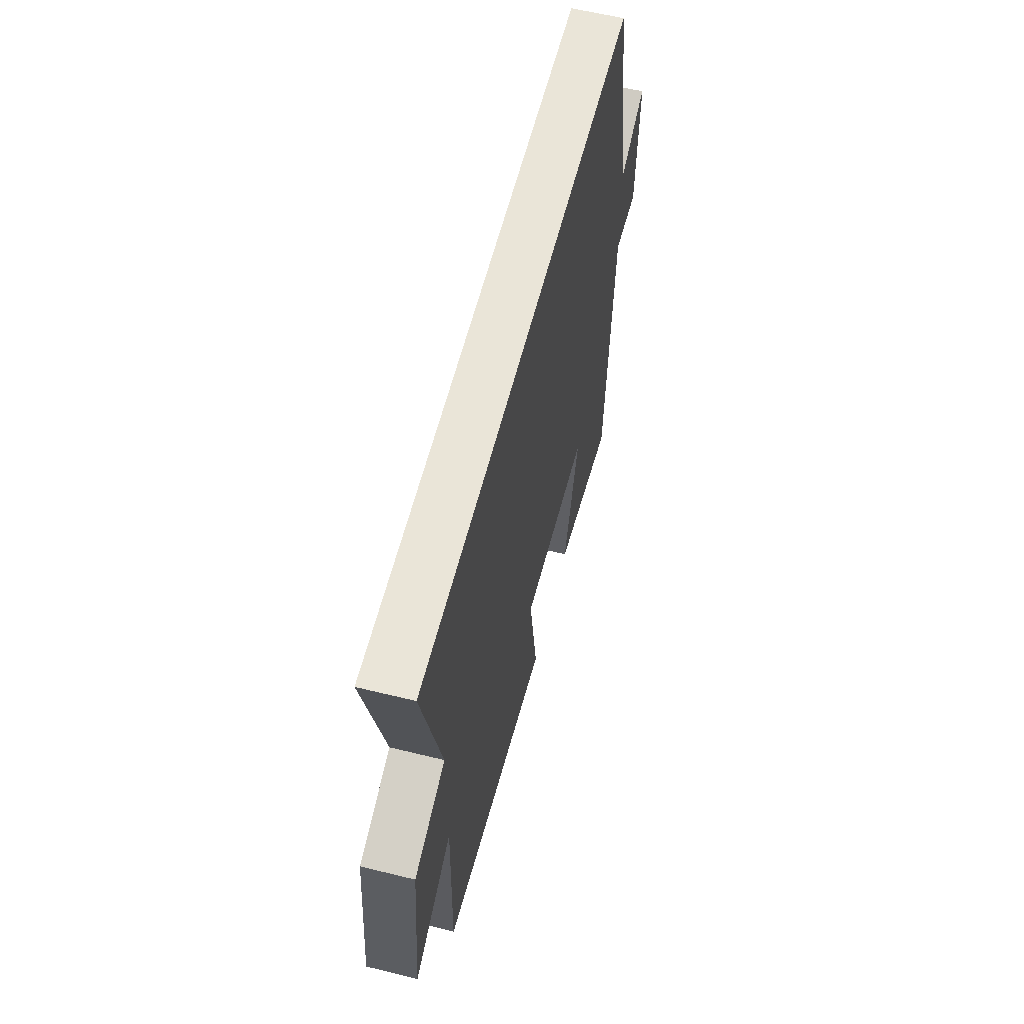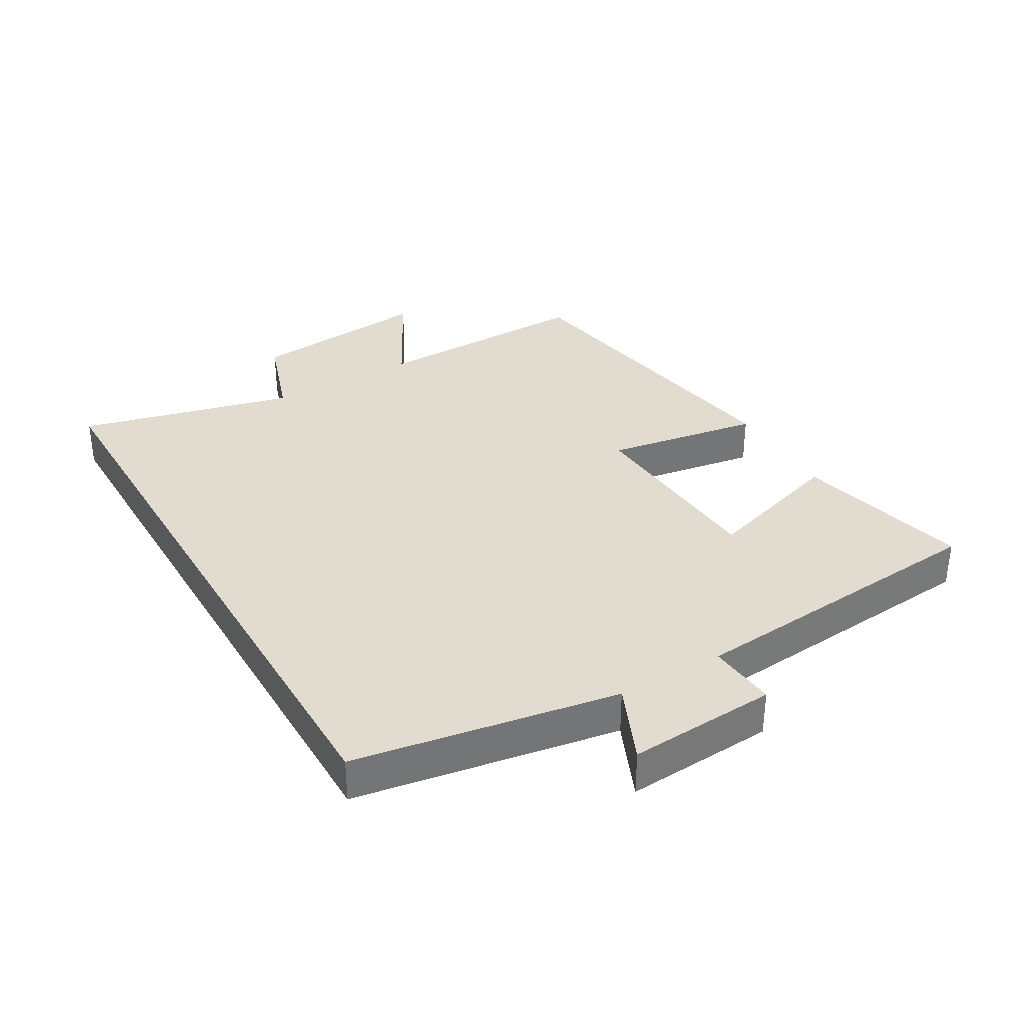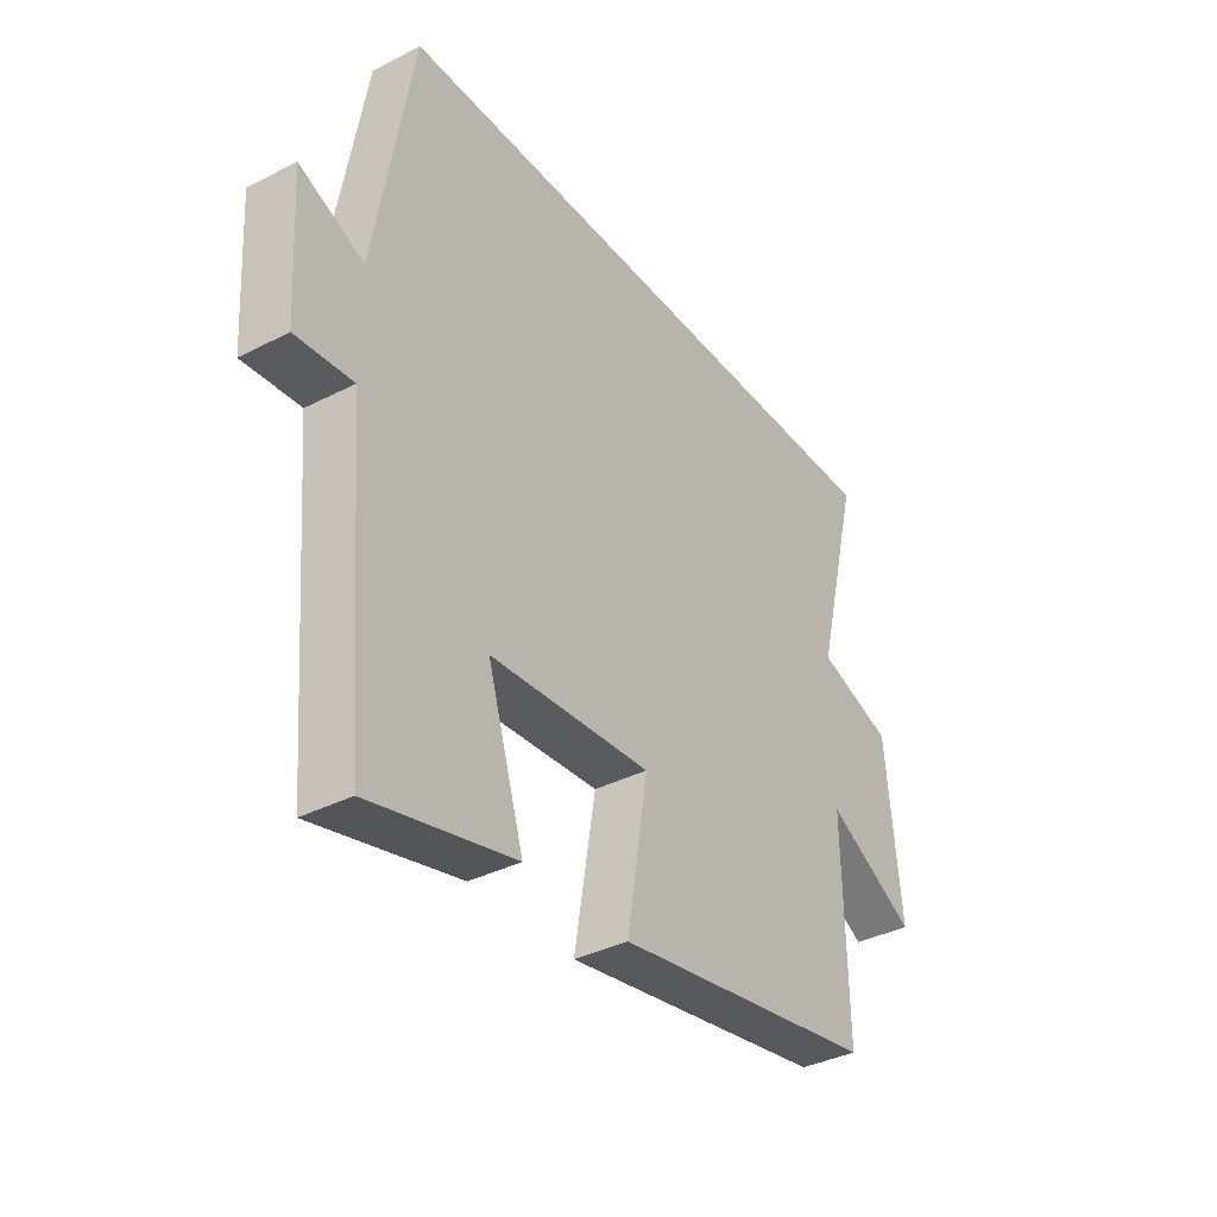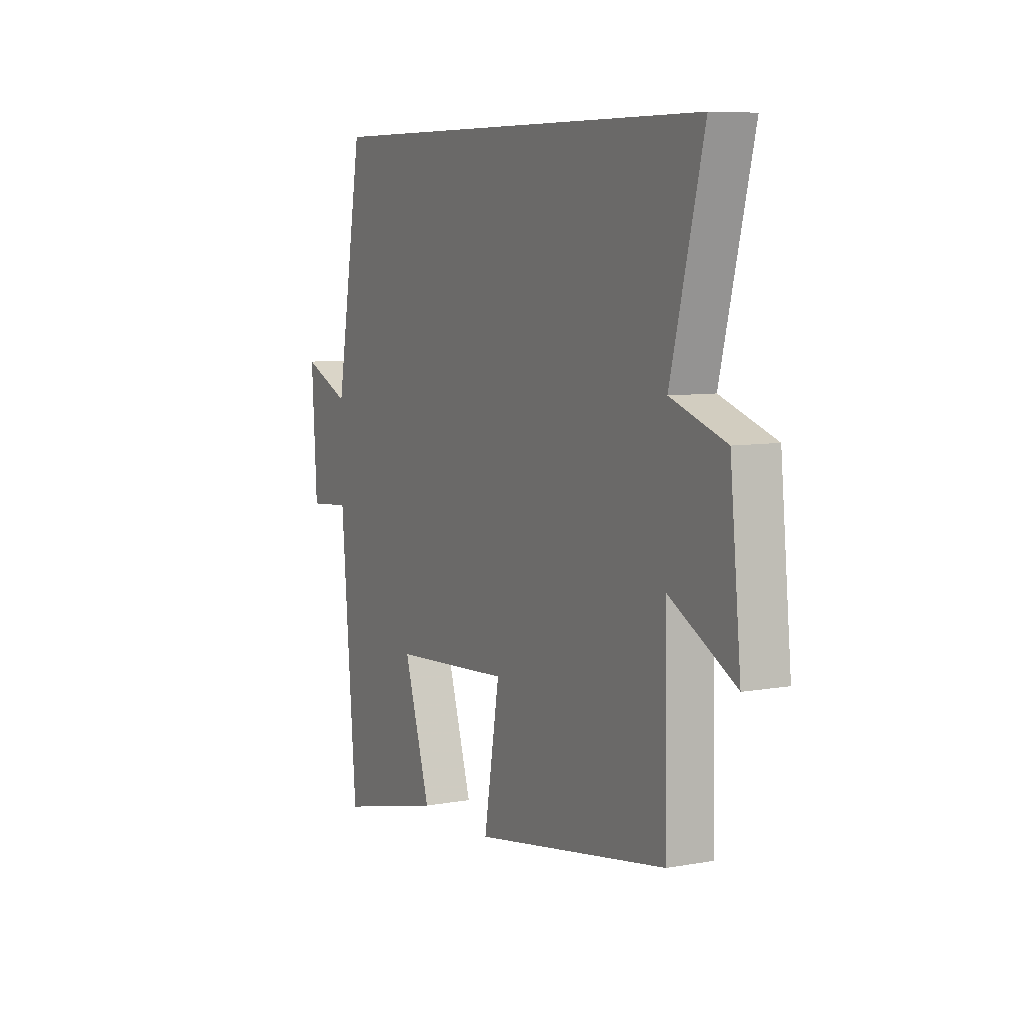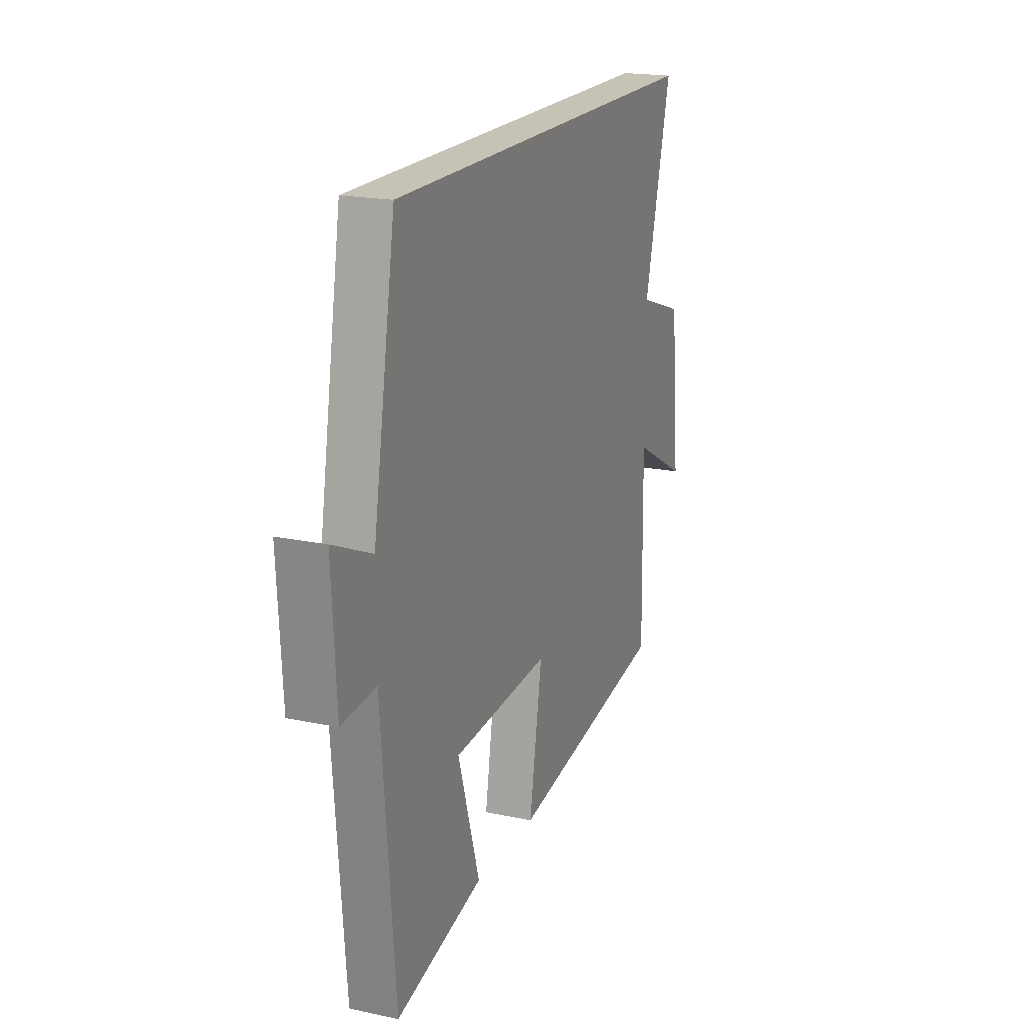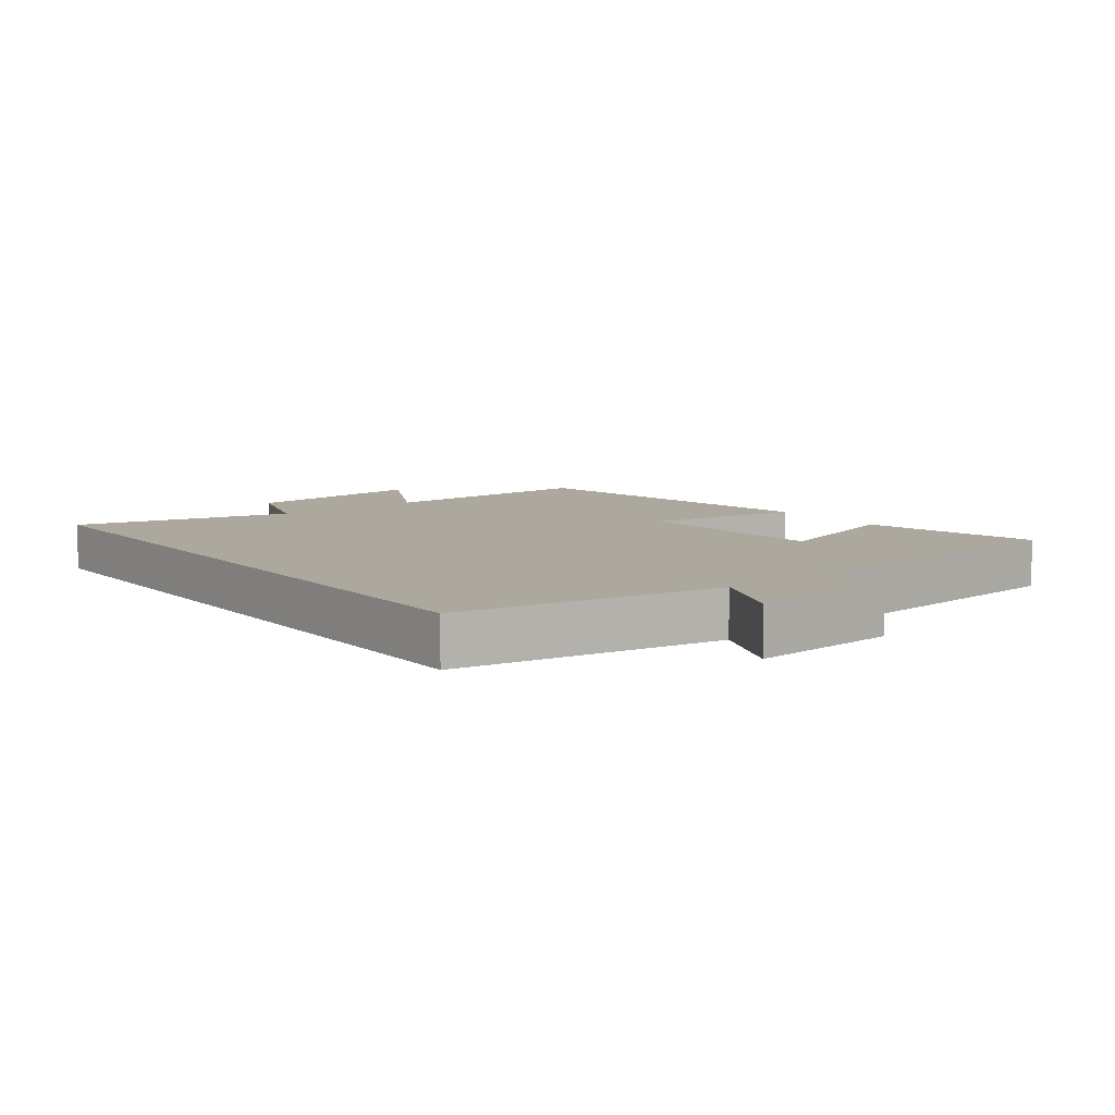
<metadata>
{"format":"obj","ext":"obj","renderer":"f3d","projection":"perspective","resolution":1024,"background":"white","views":[{"elev":59.5,"azim":-75.8,"up":"+Z"},{"elev":34.5,"azim":59.7,"up":"+Y"},{"elev":-36.6,"azim":123.7,"up":"+Z"},{"elev":7.4,"azim":-117.3,"up":"+Z"},{"elev":19.3,"azim":111.8,"up":"+Z"},{"elev":8.6,"azim":52.2,"up":"+Y"}]}
</metadata>
<code>
v 0.43 0.07 0.5
v 0.5 0.07 0.09
v 0.621 0.07 0.143
v 0.607 0.07 -0.089
v 0.5 0.07 -0.08
v 0.459 0.07 -0.565
v 0.187 0.07 -0.5
v 0.255 0.07 -0.28
v -0.049 0.07 -0.26
v -0.009 0.07 -0.5
v -0.506 0.07 -0.418
v -0.5 0.07 -0.074
v -0.669 0.07 -0.166
v -0.641 0.07 0.118
v -0.5 0.07 0.166
v -0.584 0.07 0.5
v 0.43 0 0.5
v 0.5 0 0.09
v 0.621 0 0.143
v 0.607 0 -0.089
v 0.5 0 -0.08
v 0.459 0 -0.565
v 0.187 0 -0.5
v 0.255 0 -0.28
v -0.049 0 -0.26
v -0.009 0 -0.5
v -0.506 0 -0.418
v -0.5 0 -0.074
v -0.669 0 -0.166
v -0.641 0 0.118
v -0.5 0 0.166
v -0.584 0 0.5
f 15 16 1 2
f 12 13 14 15
f 12 15 2
f 9 10 11 12
f 8 9 12 2
f 7 8 2
f 6 7 2
f 5 6 2
f 2 3 4 5
f 18 17 32 31
f 31 30 29 28
f 18 31 28
f 28 27 26 25
f 18 28 25 24
f 18 24 23
f 18 23 22
f 18 22 21
f 21 20 19 18
f 1 17 18 2
f 2 18 19 3
f 3 19 20 4
f 4 20 21 5
f 5 21 22 6
f 6 22 23 7
f 7 23 24 8
f 8 24 25 9
f 9 25 26 10
f 10 26 27 11
f 11 27 28 12
f 12 28 29 13
f 13 29 30 14
f 14 30 31 15
f 15 31 32 16
f 16 32 17 1

</code>
